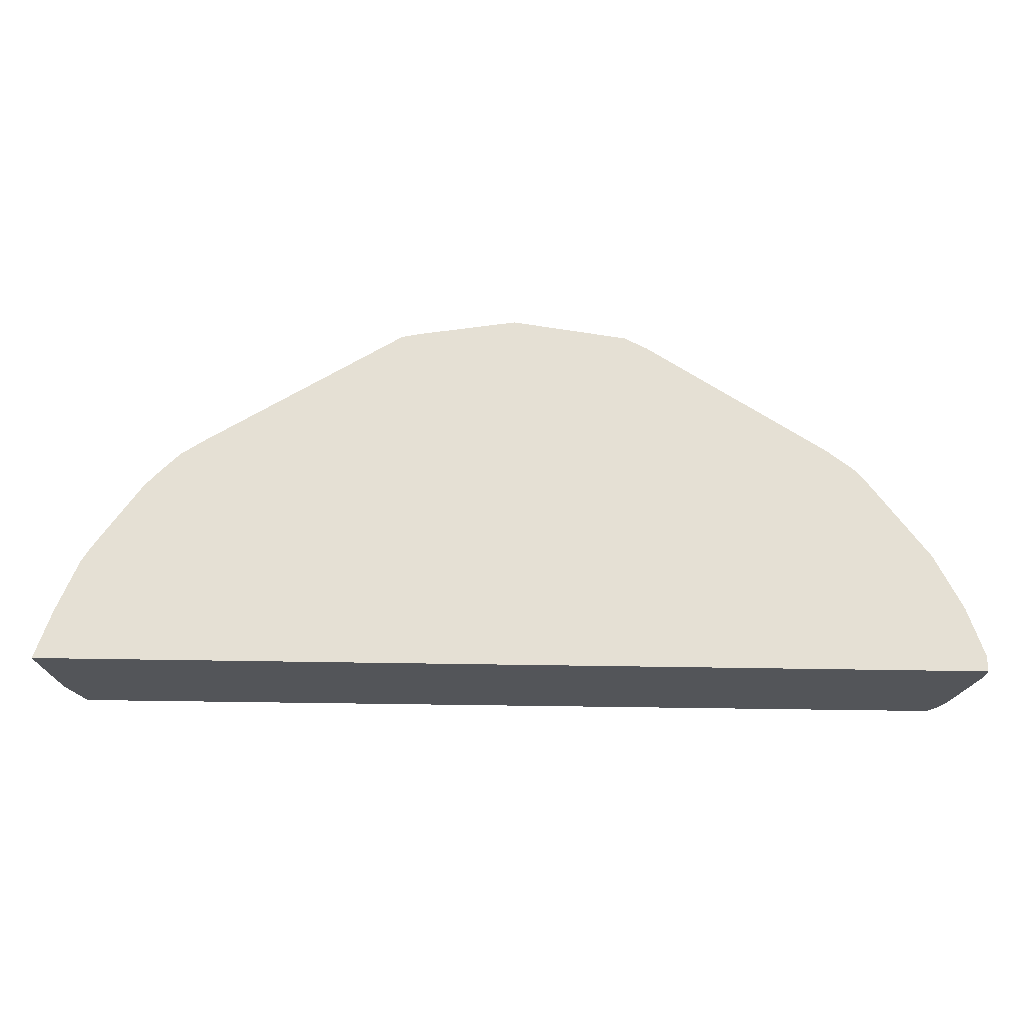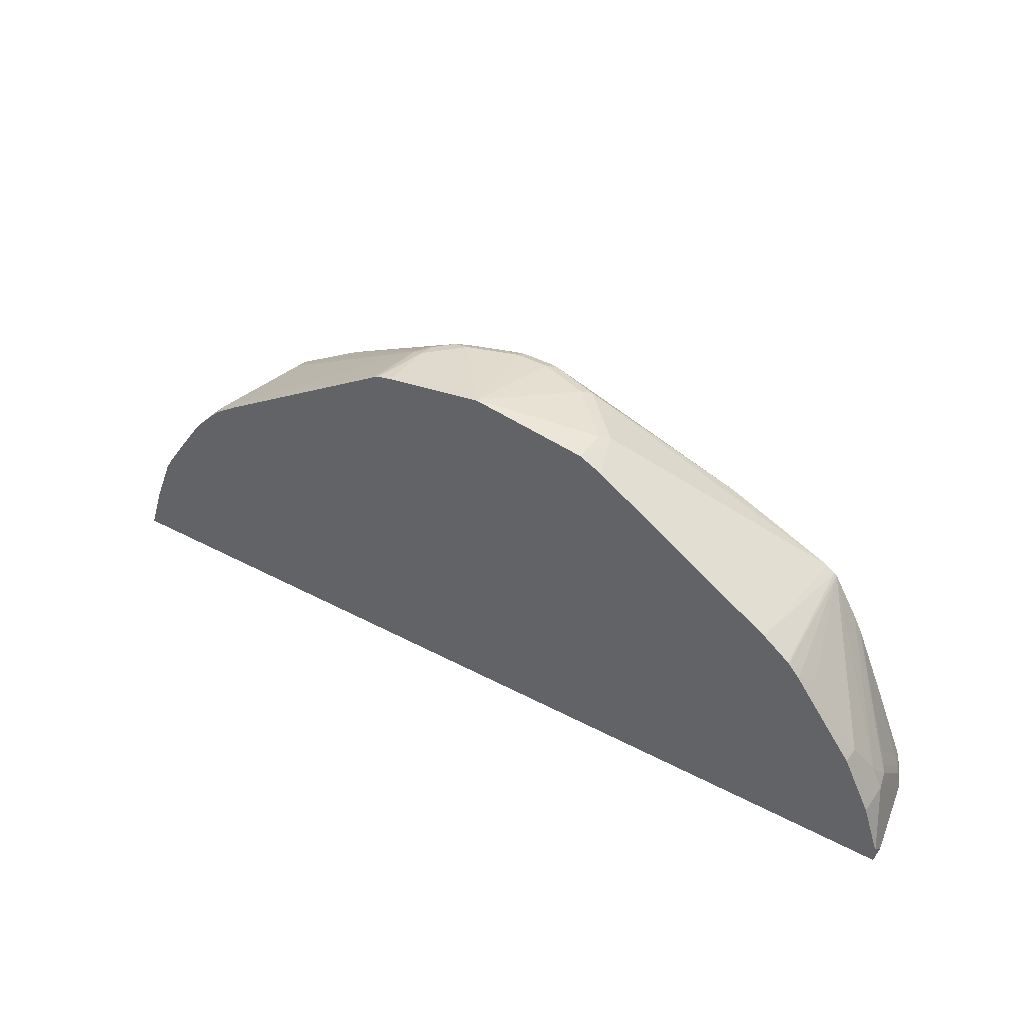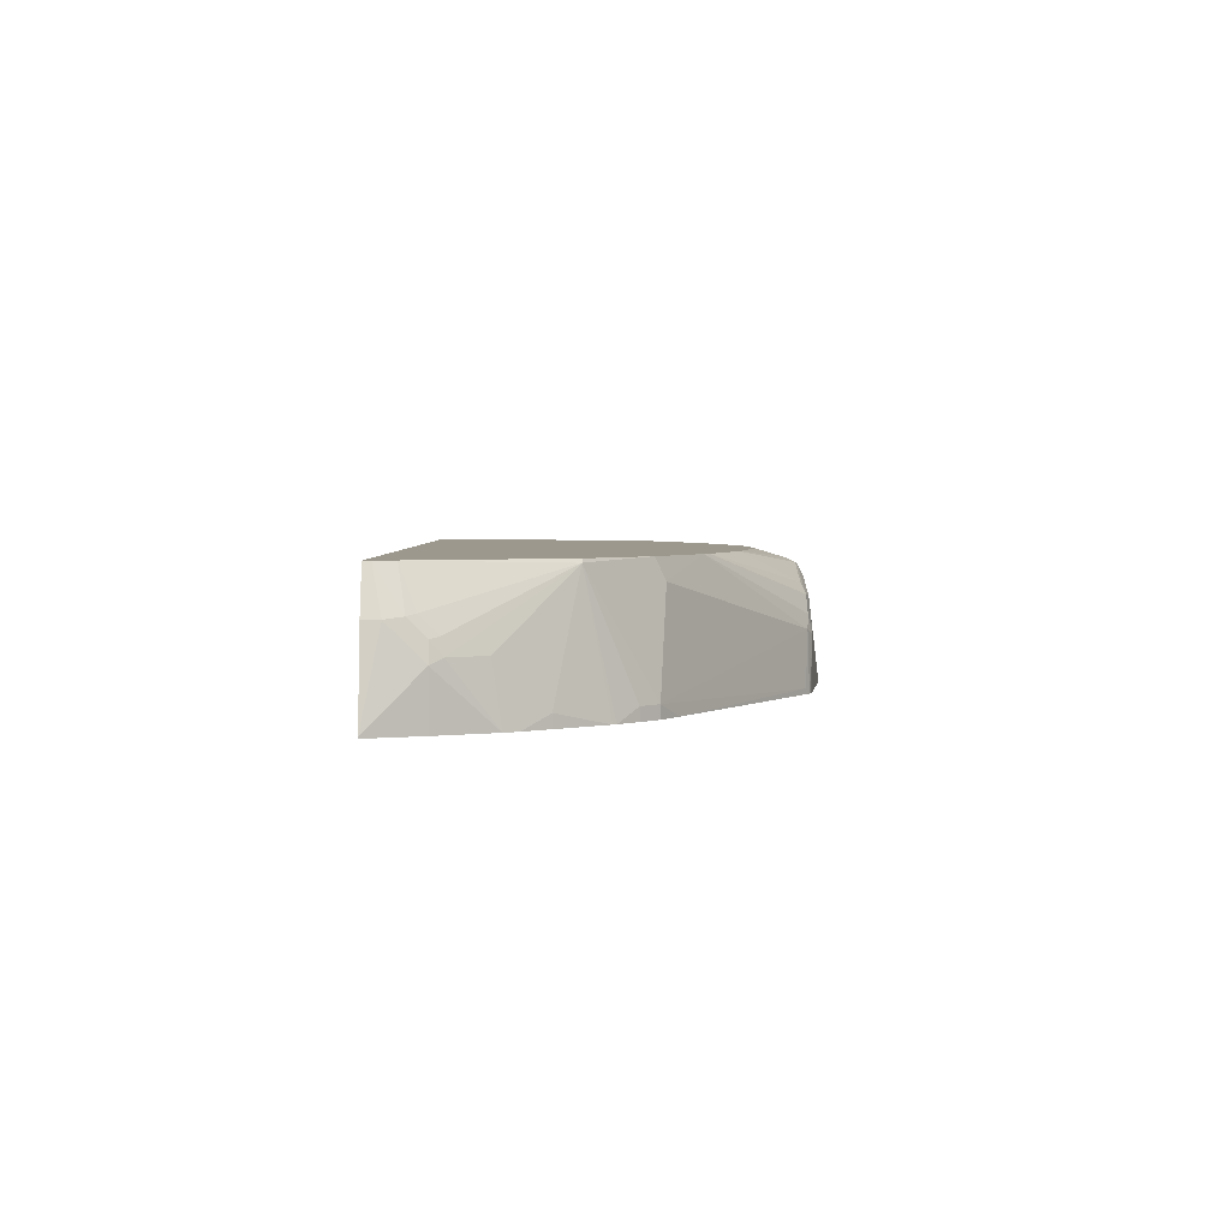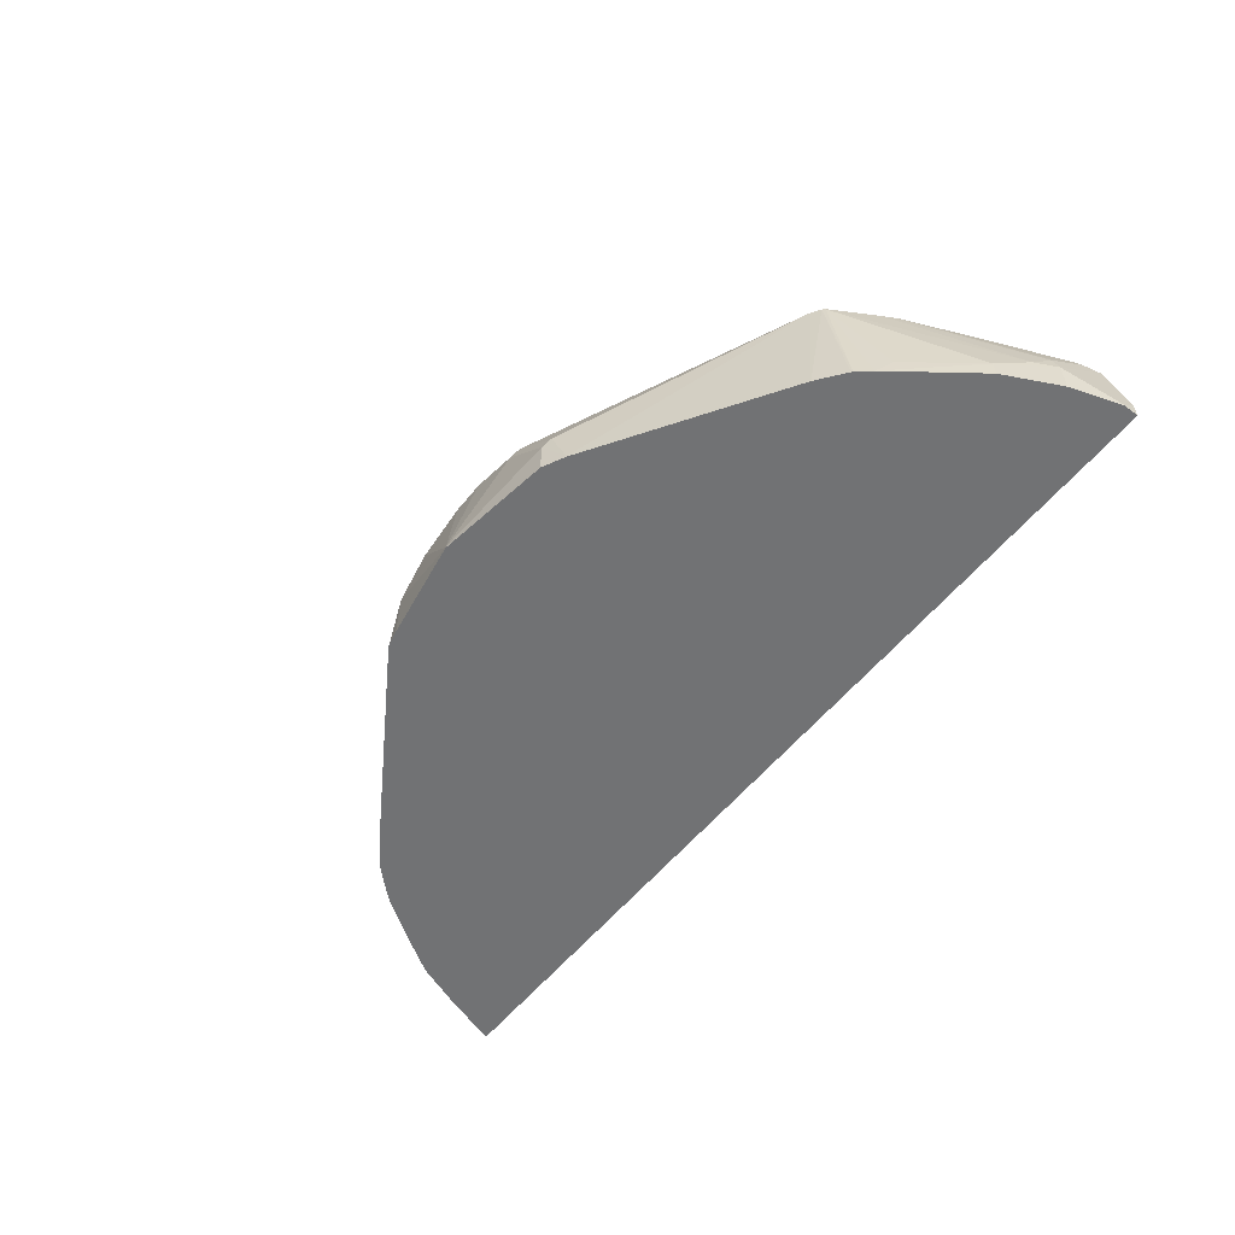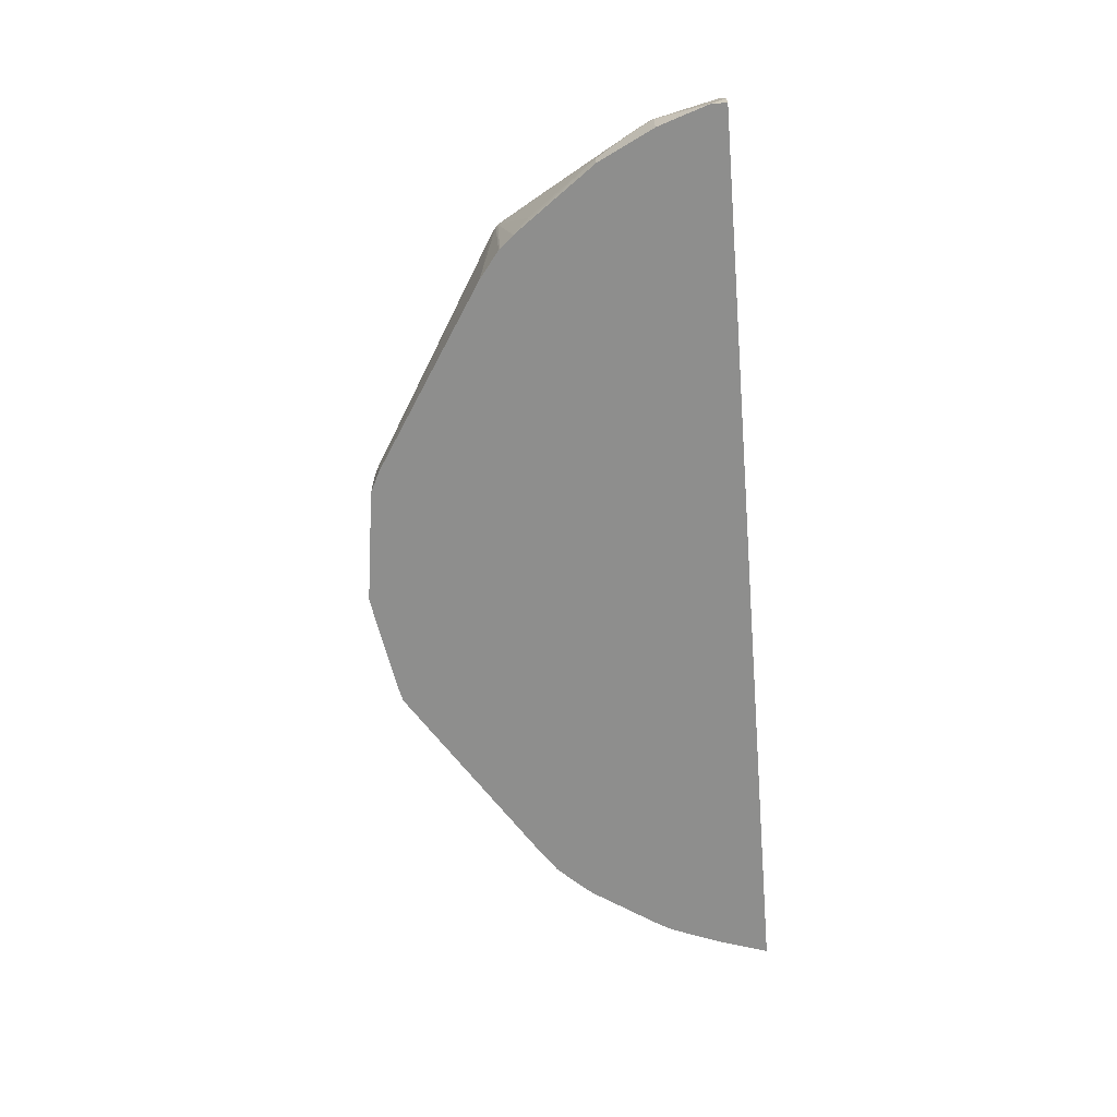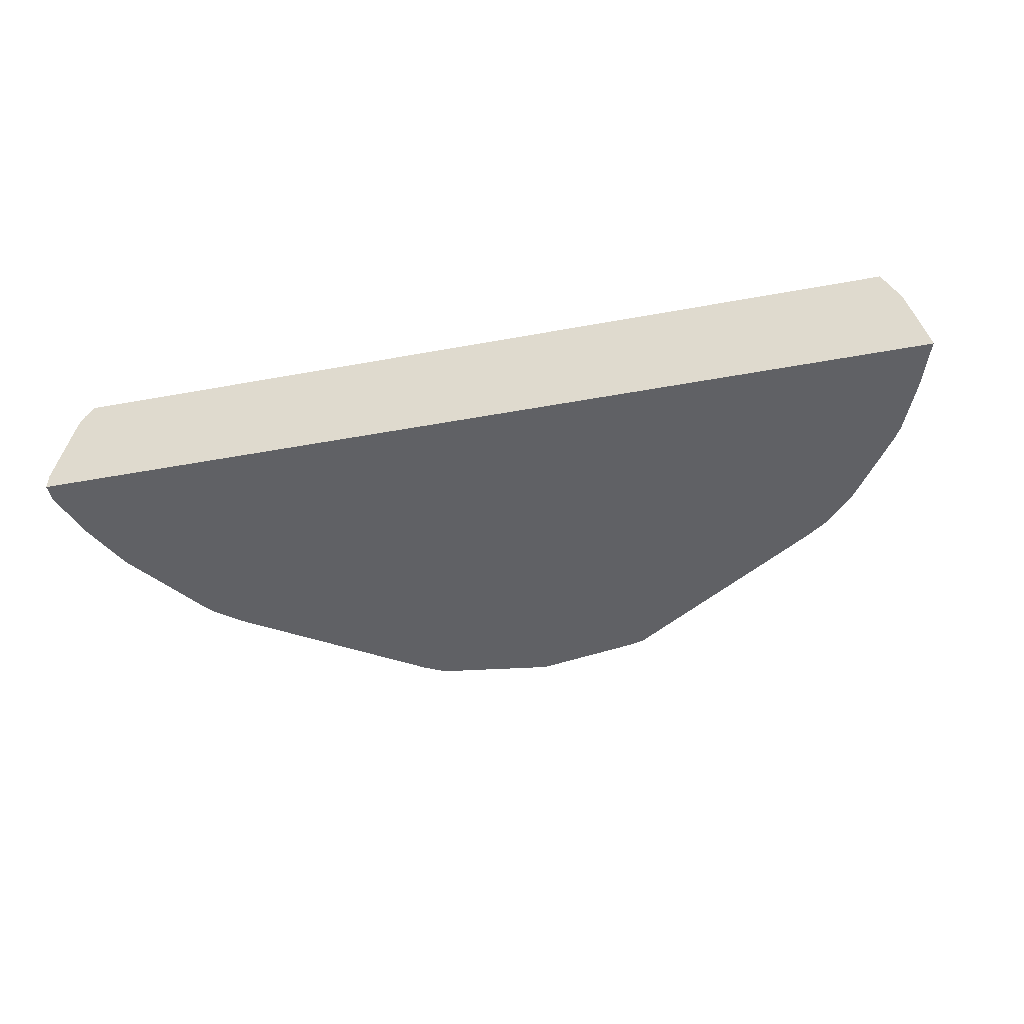
<metadata>
{"format":"obj","ext":"obj","renderer":"f3d","projection":"perspective","resolution":1024,"background":"white","views":[{"elev":-24.1,"azim":177.6,"up":"+Y"},{"elev":41.9,"azim":-147.4,"up":"+Y"},{"elev":3.1,"azim":89.1,"up":"+Z"},{"elev":-55.5,"azim":-128.0,"up":"+Z"},{"elev":-64.8,"azim":-85.2,"up":"+Z"},{"elev":-48.0,"azim":11.7,"up":"+Z"}]}
</metadata>
<code>
v 0.5548 0.02061 -0.1798
v -0.5552 0.02061 -0.1798
v -8.737e-05 0.4759 -0.1798
v -0.4151 0.2796 -0.1798
v -0.1387 0.4561 -0.1798
v -0.1387 0.4561 -0.1388
v -8.737e-05 0.4759 -0.1785
v 0.1202 0.4561 -0.1798
v 0.1189 0.4561 -0.119
v 0.07928 0.4561 -0.07932
v 0.01973 0.4561 -0.05949
v -0.0198 0.4561 -0.05949
v -0.0198 0.4494 -0.04627
v -0.02966 0.4511 -0.04958
v -0.08921 0.4511 -0.0694
v -0.07925 0.4561 -0.07932
v -0.1486 0.4511 -0.1289
v -0.3898 0.296 -0.02905
v -0.2623 0.3523 -0.02905
v -0.4004 0.2889 -0.02905
v -0.3833 0.304 -0.1785
v -0.1651 0.4428 -0.1785
v -0.1651 0.4428 -0.1798
v -0.3833 0.304 -0.1798
v -0.4168 0.278 -0.1798
v -0.4032 0.2861 -0.02905
v -0.4425 0.2177 -0.02905
v -0.4325 0.2361 -0.02905
v -0.5303 0.1016 -0.119
v -0.5221 0.1256 -0.1388
v -0.5023 0.1653 -0.1586
v -0.4428 0.2446 -0.1586
v -0.4306 0.2619 -0.1798
v -0.5023 0.1653 -0.1798
v -0.5353 0.09918 -0.1388
v -0.5353 0.09918 -0.1798
v -0.5552 0.03969 -0.1785
v -0.5552 0.02061 -0.1594
v -0.5552 0.03969 -0.1798
v 0.5548 0.02061 -0.1781
v 0.5155 0.02066 -0.02905
v 0.5354 0.02066 -0.07932
v 0.5354 0.03967 -0.07932
v 0.5354 0.07935 -0.119
v 0.5354 0.07935 -0.1798
v 0.5102 0.142 -0.1798
v 0.4454 0.2393 -0.1798
v 0.5014 0.1571 -0.1798
v 0.5089 0.1322 -0.1124
v 0.4825 0.1851 -0.1652
v 0.4825 0.1851 -0.1798
v 0.4494 0.2115 -0.03305
v 0.5288 0.09254 -0.1124
v 0.5304 0.07935 -0.09666
v 0.5304 0.05953 -0.07684
v 0.5254 0.06942 -0.07435
v 0.5254 0.08924 -0.09419
v 0.5105 0.05139 -0.02905
v 0.5155 0.02905 -0.02905
v 0.4478 0.21 -0.02905
v 0.4462 0.2128 -0.02905
v 0.3765 0.2795 -0.02905
v 0.3701 0.2908 -0.05288
v 0.2908 0.3305 -0.02905
v 0.2776 0.3371 -0.02905
v 0.0991 0.4511 -0.07684
v 0.08914 0.4461 -0.06445
v 0.1784 0.3744 -0.02905
v 0.02969 0.4461 -0.04462
v 0.07928 0.4494 -0.06609
v 0.01973 0.4494 -0.04627
v -0.0198 0.4362 -0.03966
v 0.01973 0.4362 -0.03966
v 0.1678 0.3768 -0.02905
v 0.03965 0.4012 -0.02905
v -0.05944 0.4012 -0.02905
v -0.1097 0.3911 -0.02905
v -0.1784 0.3768 -0.02905
v -0.5191 0.02066 -0.02905
v -0.5292 0.02066 -0.04467
v -0.5352 0.02066 -0.05949
v -0.5288 0.02645 -0.04627
v -0.5304 0.04214 -0.05949
v -0.5254 0.04465 -0.04958
v -0.5255 0.1041 -0.1091
v -0.4763 0.1388 -0.02905
v -0.5132 0.05007 -0.02905
v -0.5179 0.03852 -0.02905
v -0.5304 0.062 -0.07932
v 0.1189 0.4511 -0.09666
v 0.1321 0.4494 -0.1124
v 0.1419 0.4507 -0.1798
v 0.1388 0.4519 -0.1798
v 0.4031 0.2842 -0.1798
v 0.3752 0.3032 -0.1798
v 0.4031 0.2842 -0.1652
v 0.4229 0.2643 -0.1652
v 0.1487 0.4461 -0.1735
v 0.4425 0.2431 -0.1798
v 0.4229 0.2643 -0.1798
f 19 20 78
f 65 68 62
f 74 75 68
f 68 75 62
f 13 14 19
f 76 78 75
f 78 20 75
f 19 14 15
f 75 20 62
f 20 41 62
f 84 83 82
f 79 38 41
f 80 38 79
f 80 81 38
f 82 81 80
f 82 83 81
f 84 85 83
f 13 19 78
f 84 86 85
f 87 86 84
f 79 41 20
f 13 78 72
f 67 69 68
f 77 78 76
f 87 88 86
f 64 62 63
f 64 65 62
f 66 65 64
f 67 65 66
f 67 68 65
f 67 70 69
f 67 66 70
f 70 66 10
f 70 10 11
f 70 11 71
f 69 70 71
f 69 71 13
f 69 13 72
f 69 72 73
f 69 73 68
f 73 74 68
f 73 75 74
f 73 72 75
f 72 76 75
f 77 76 72
f 77 72 78
f 87 84 88
f 98 92 91
f 82 80 88
f 92 94 3
f 95 94 92
f 96 94 95
f 96 97 94
f 96 52 97
f 96 63 52
f 96 91 63
f 96 98 91
f 96 95 98
f 98 95 92
f 63 62 52
f 64 63 91
f 99 97 52
f 99 100 97
f 99 47 100
f 99 52 47
f 100 47 94
f 100 94 97
f 47 1 94
f 94 1 3
f 42 43 41
f 8 92 3
f 93 92 8
f 93 8 9
f 93 9 92
f 80 79 88
f 88 79 27
f 86 88 27
f 86 27 85
f 85 27 29
f 85 29 89
f 85 89 83
f 83 89 81
f 89 35 81
f 89 29 35
f 84 82 88
f 29 30 35
f 81 35 38
f 27 79 20
f 60 62 41
f 13 71 11
f 66 90 10
f 66 64 90
f 90 64 91
f 90 91 9
f 90 9 10
f 9 91 92
f 30 31 35
f 61 52 62
f 53 52 57
f 61 60 52
f 23 22 6
f 23 24 22
f 23 5 24
f 23 6 5
f 24 5 4
f 24 4 21
f 22 24 21
f 21 4 20
f 25 20 4
f 17 6 22
f 26 20 25
f 28 27 26
f 28 29 27
f 28 30 29
f 28 26 30
f 26 31 30
f 26 32 31
f 26 33 32
f 26 25 33
f 25 4 33
f 26 27 20
f 18 17 22
f 18 22 21
f 18 21 20
f 2 3 1
f 4 3 2
f 5 3 4
f 6 3 5
f 7 3 6
f 7 8 3
f 7 9 8
f 7 10 9
f 7 11 10
f 12 11 7
f 12 13 11
f 12 14 13
f 12 15 14
f 12 16 15
f 12 7 16
f 16 7 6
f 16 6 15
f 17 15 6
f 18 15 17
f 61 62 60
f 18 20 19
f 33 4 34
f 33 34 31
f 18 19 15
f 34 35 31
f 51 48 47
f 50 47 52
f 50 52 49
f 53 49 52
f 53 46 49
f 53 44 46
f 54 44 53
f 54 43 44
f 54 55 43
f 54 56 55
f 54 57 56
f 56 57 52
f 56 52 58
f 56 58 55
f 59 55 58
f 59 43 55
f 59 41 43
f 59 58 41
f 58 60 41
f 58 52 60
f 32 33 31
f 51 47 50
f 51 50 48
f 54 53 57
f 48 49 46
f 36 35 34
f 48 50 49
f 37 35 36
f 37 38 35
f 37 2 38
f 39 2 37
f 39 37 36
f 36 34 2
f 34 4 2
f 2 1 38
f 39 36 2
f 40 41 38
f 40 42 41
f 40 43 42
f 40 44 43
f 40 1 44
f 45 44 1
f 45 46 44
f 45 1 46
f 40 38 1
f 46 1 47
f 48 46 47

</code>
